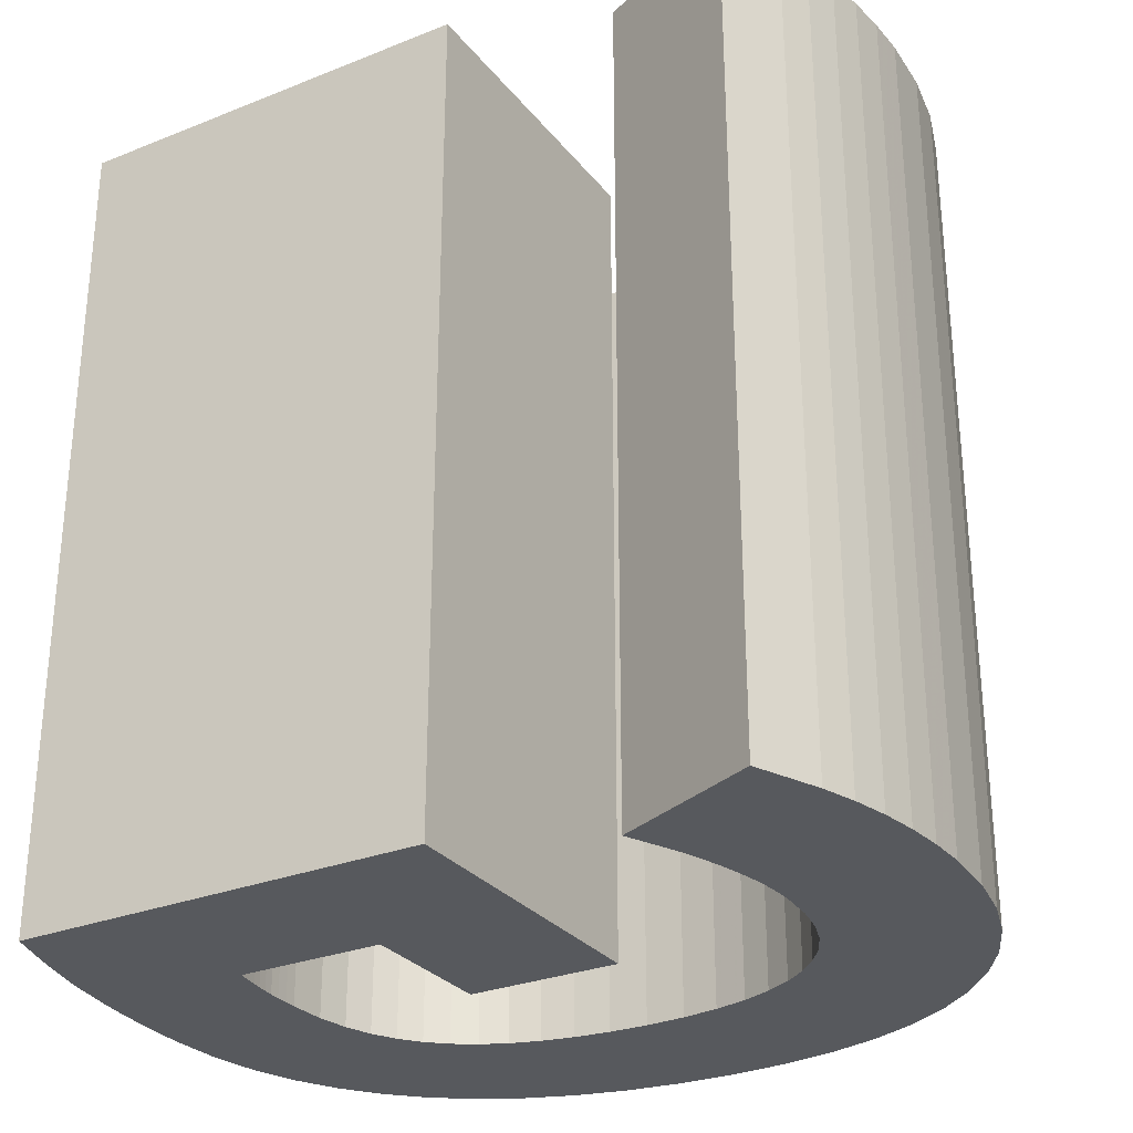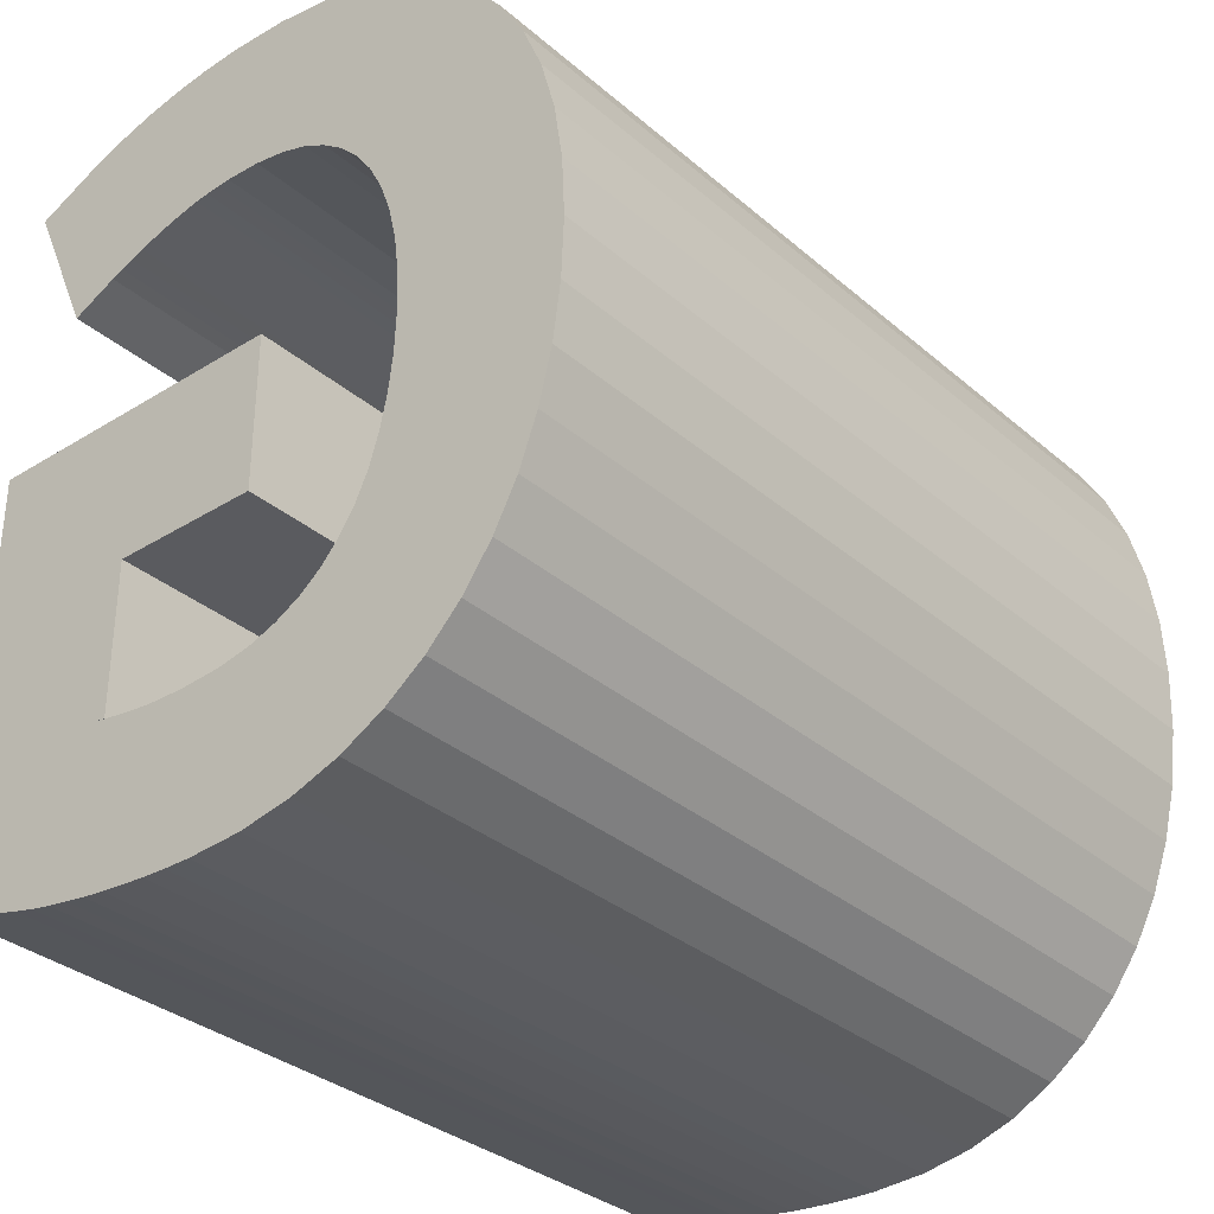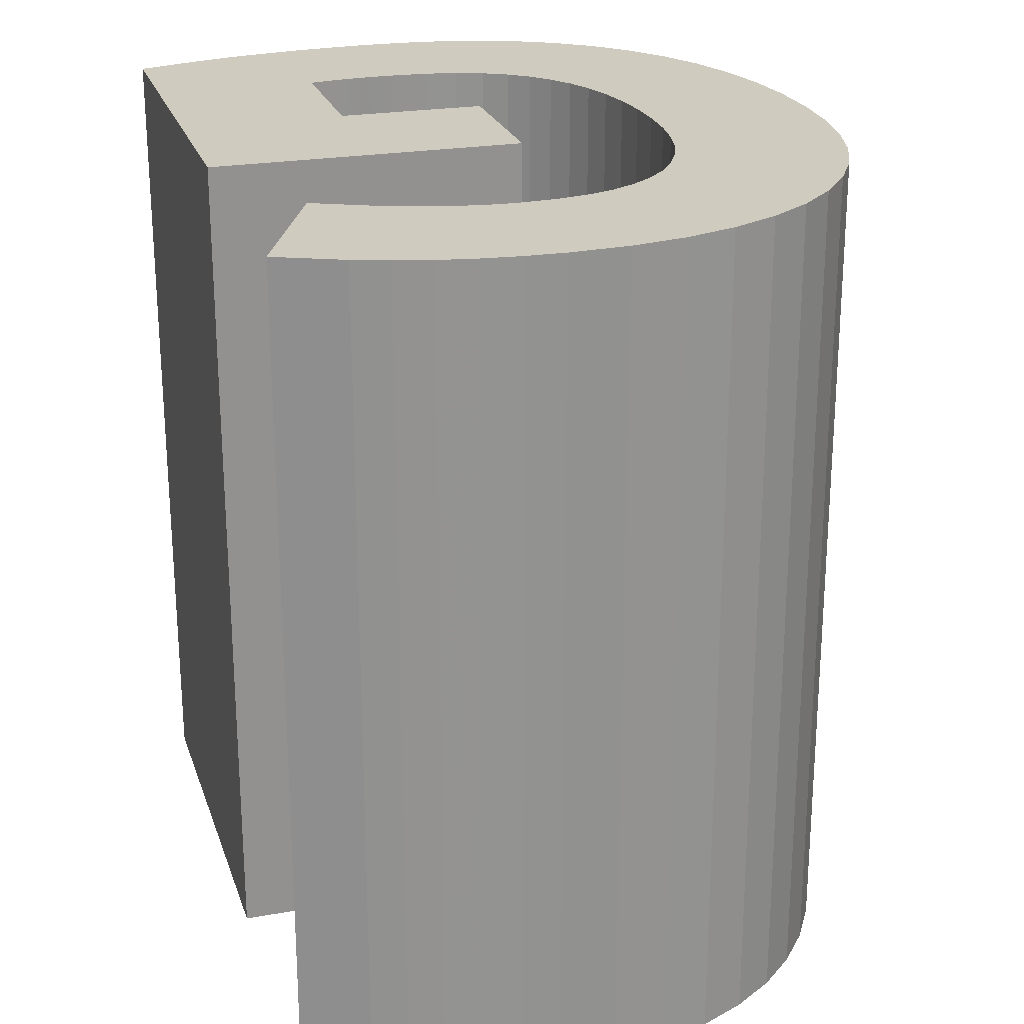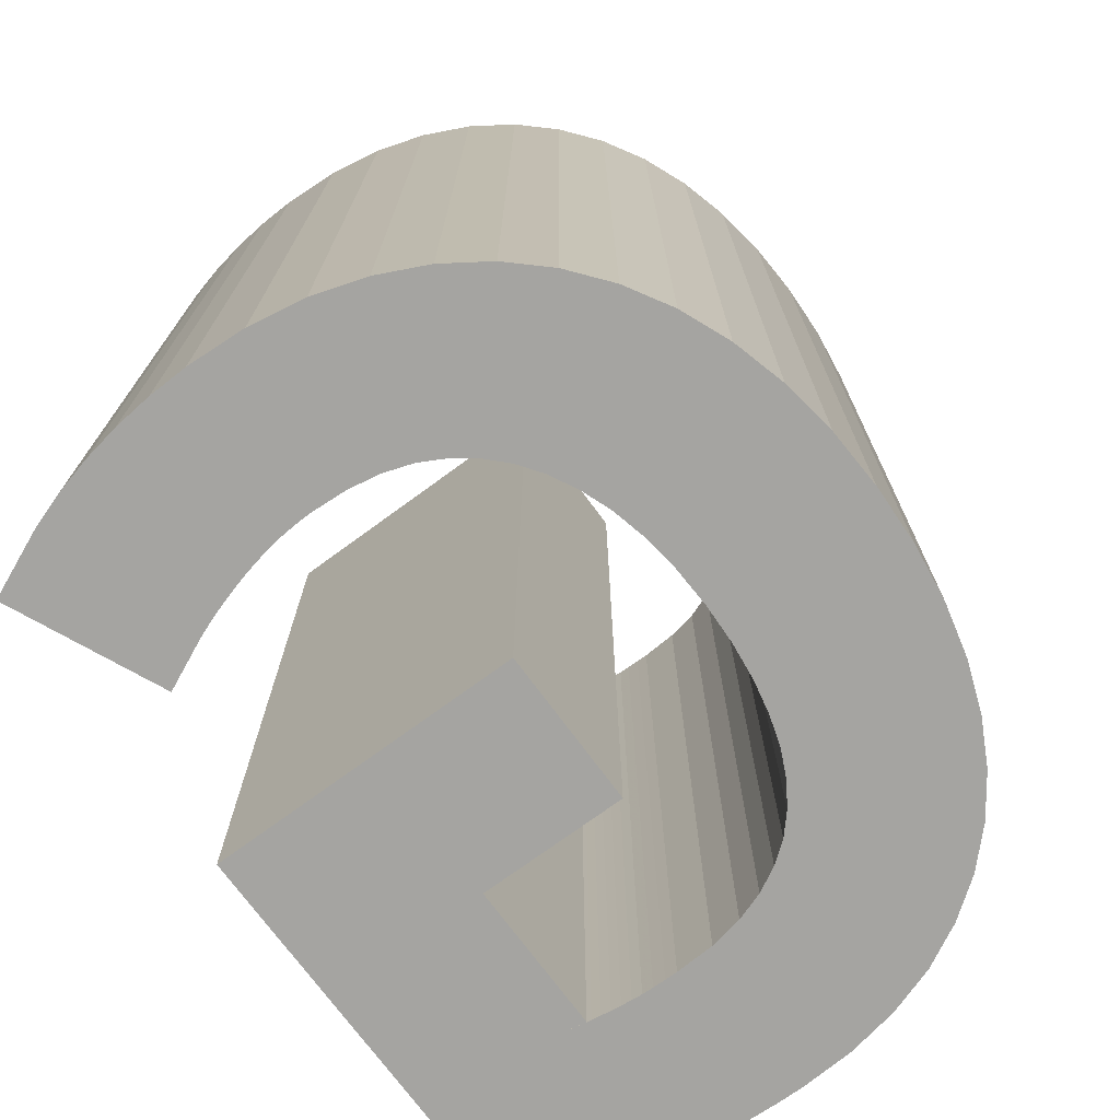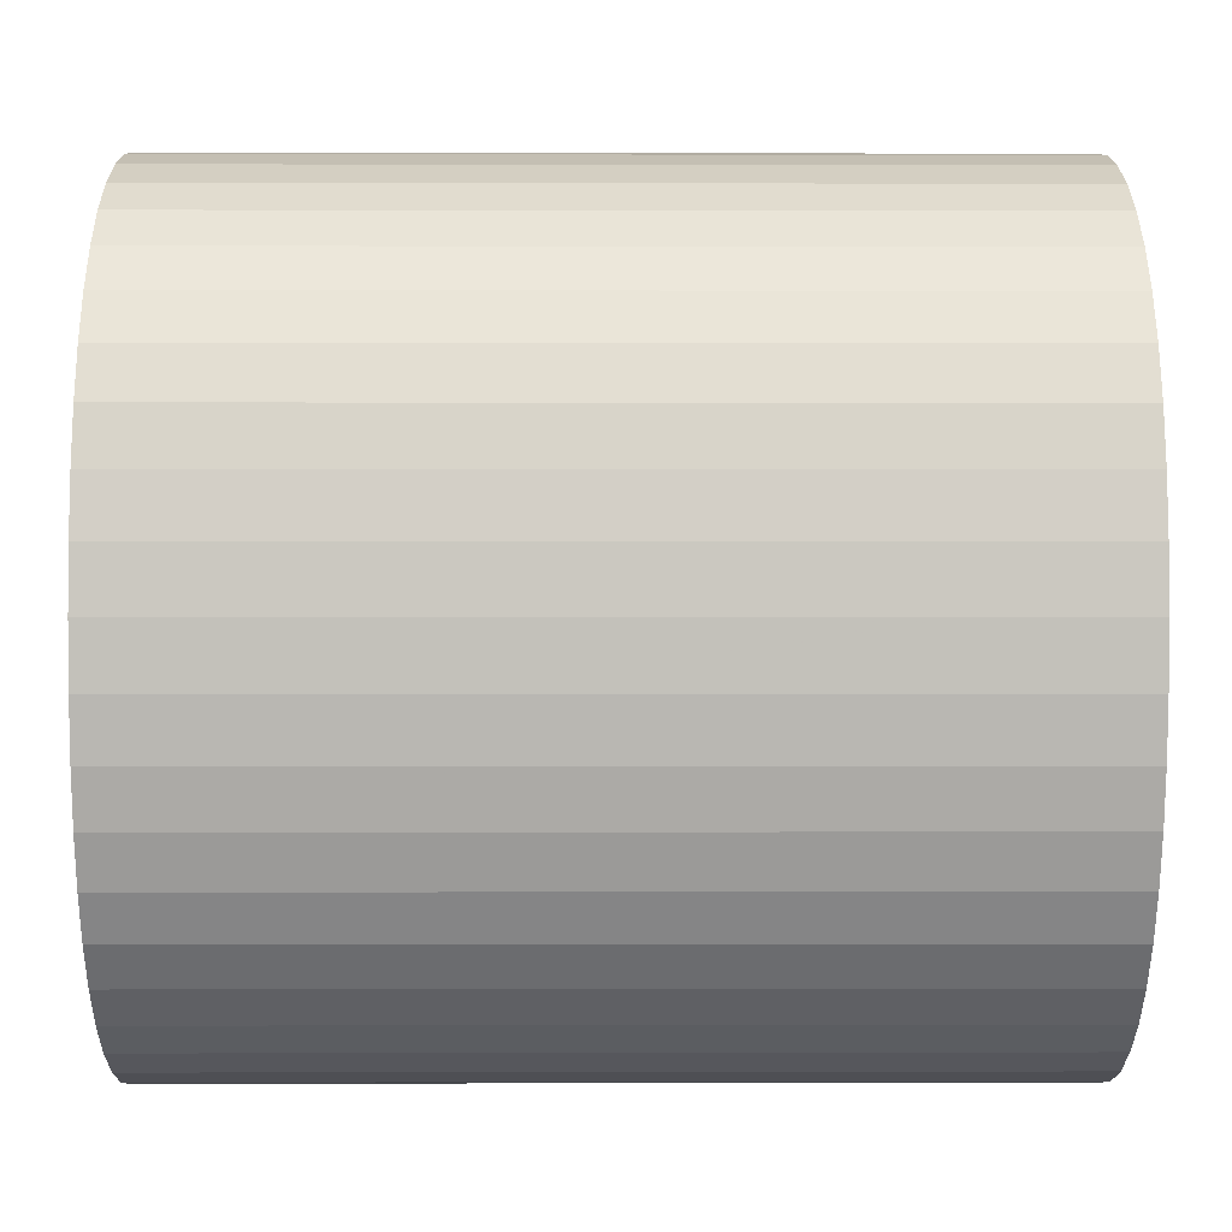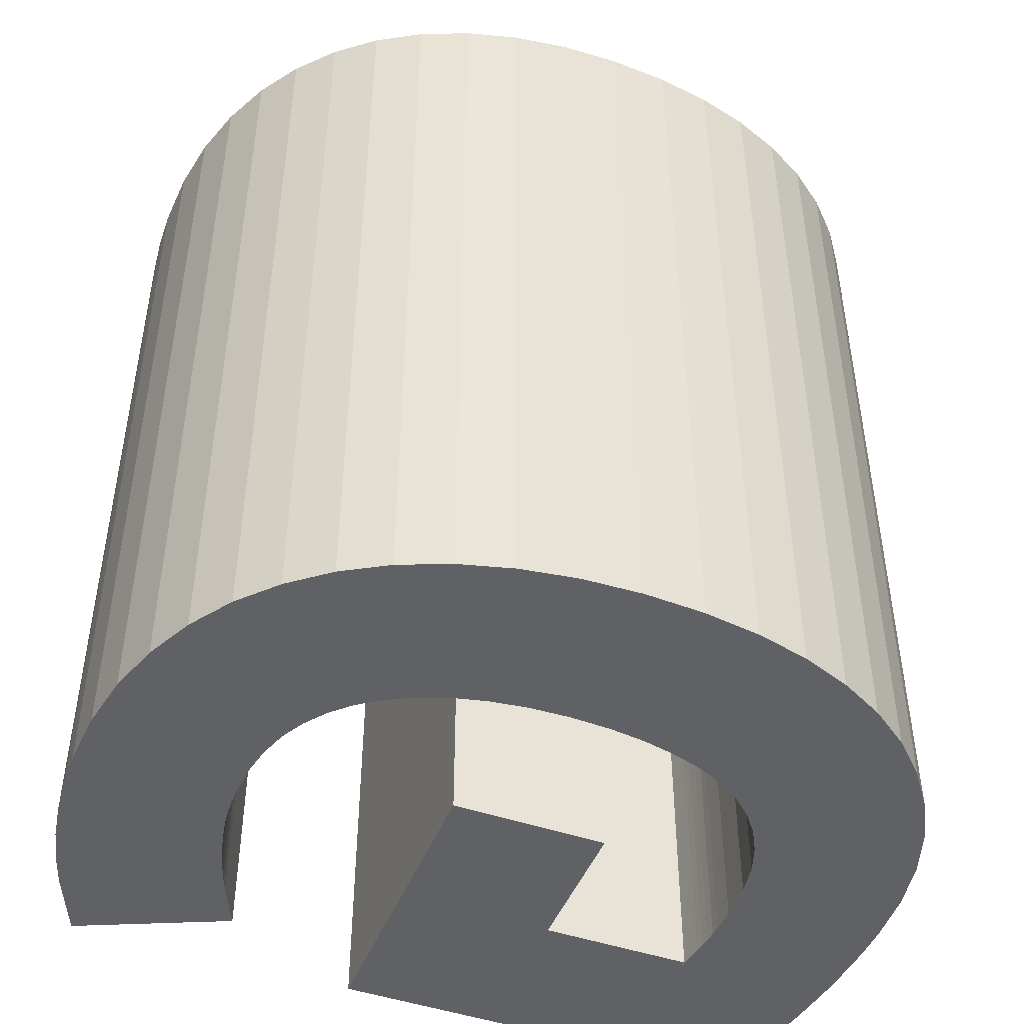
<metadata>
{"format":"obj","ext":"obj","renderer":"f3d","projection":"perspective","resolution":1024,"background":"white","views":[{"elev":-29.1,"azim":120.6,"up":"+Z"},{"elev":-33.0,"azim":-139.5,"up":"+Y"},{"elev":23.7,"azim":163.6,"up":"+Z"},{"elev":-73.3,"azim":-143.7,"up":"+Z"},{"elev":0.3,"azim":-90.5,"up":"+Y"},{"elev":-46.9,"azim":-111.2,"up":"+Z"}]}
</metadata>
<code>
v 5.118 -9.284 -10
v 5.584 -9.173 -10
v 6.038 -9.059 -10
v 6.497 -8.932 -10
v 2.843 -5.98 -10
v 3.077 -5.949 -10
v 3.304 -5.916 -10
v 3.523 -5.882 -10
v 2.641 -9.628 -10
v 3.161 -9.584 -10
v 3.629 -5.86 -10
v 4.134 -5.767 -10
v 3.917 -5.81 -10
v 3.715 -5.851 -10
v 3.676 -9.522 -10
v 4.63 -9.378 -10
v 4.157 -9.447 -10
v -0.205 -5.849 -10
v 0.569 -5.994 -10
v 1.486 -6.045 -10
v 1.781 -6.043 -10
v 2.081 -6.038 -10
v 2.347 -6.029 -10
v 2.595 -6.007 -10
v -0.347 -9.628 -10
v 0.926 -9.7 -10
v 1.534 -9.692 -10
v 2.103 -9.668 -10
v -3.368 1.828 -10
v -3.484 0.953 -10
v -3.524 -0.002001 -10
v -3.49 -0.931 -10
v -7.496 1.402 -10
v -7.561 0.02 -10
v -7.502 -1.386 -10
v -3.389 -1.793 -10
v -3.222 -2.587 -10
v -3 -3.296 -10
v -2.711 -3.914 -10
v -2.353 -4.457 -10
v -1.937 -4.918 -10
v -7.323 -2.701 -10
v -7.021 -3.927 -10
v -6.597 -5.068 -10
v -6.051 -6.102 -10
v -5.381 -7.023 -10
v -4.592 -7.822 -10
v -3.688 -8.489 -10
v -2.672 -9.026 -10
v -1.553 -9.404 -10
v 7.561 -8.61 -10
v 7.561 1.351 -10
v -1.447 -5.301 -10
v -0.868 -5.615 -10
v 3.629 -2.321 -10
v 0.148 -2.321 -10
v 0.148 1.351 -10
v 6.497 -8.932 10
v 2.843 -5.98 10
v 3.077 -5.949 10
v 3.304 -5.916 10
v 3.523 -5.882 10
v 2.641 -9.628 10
v 3.161 -9.584 10
v 3.629 -5.86 10
v 3.917 -5.81 10
v 4.134 -5.767 10
v 3.715 -5.851 10
v 3.676 -9.522 10
v 4.63 -9.378 10
v 4.157 -9.447 10
v -0.205 -5.849 10
v 0.569 -5.994 10
v 1.486 -6.045 10
v 1.781 -6.043 10
v 2.081 -6.038 10
v 2.347 -6.029 10
v 2.595 -6.007 10
v 0.926 -9.7 10
v 1.534 -9.692 10
v 2.103 -9.668 10
v -0.347 -9.628 10
v -3.368 1.828 10
v -3.484 0.953 10
v -3.524 -0.002001 10
v -3.49 -0.931 10
v -7.561 0.02 10
v -7.502 -1.386 10
v -7.496 1.402 10
v -3.389 -1.793 10
v -3.222 -2.587 10
v -3 -3.296 10
v -2.711 -3.914 10
v -2.353 -4.457 10
v -1.937 -4.918 10
v -7.323 -2.701 10
v -7.021 -3.927 10
v -6.597 -5.068 10
v -3.688 -8.489 10
v -2.672 -9.026 10
v -1.553 -9.404 10
v -6.051 -6.102 10
v -5.381 -7.023 10
v -4.592 -7.822 10
v 7.559 8.256 10
v 5.995 4.758 10
v 4.93 5.25 10
v 4.662 5.364 10
v 4.375 5.472 10
v 4.073 5.575 10
v 3.761 5.672 10
v 3.443 5.762 10
v 3.121 5.841 10
v 2.792 5.91 10
v 6.02 8.928 10
v 5.211 9.204 10
v 4.367 9.421 10
v 3.496 9.576 10
v 2.469 5.966 10
v 2.158 6 10
v 1.837 6.02 10
v 1.531 6.027 10
v 0.697 5.98 10
v -0.038 5.845 10
v -0.687 5.628 10
v -1.254 5.325 10
v 2.603 9.669 10
v 1.68 9.7 10
v 0.302 9.626 10
v -0.996 9.399 10
v -1.76 4.948 10
v -2.201 4.499 10
v -2.585 3.96 10
v -2.913 3.333 10
v -3.179 2.622 10
v -2.198 9.017 10
v -3.302 8.491 10
v -4.288 7.829 10
v -5.146 7.036 10
v 3.761 5.672 -10
v 4.073 5.575 -10
v -5.884 6.121 10
v -6.49 5.09 10
v -6.961 3.952 10
v -7.297 2.713 10
v 3.443 5.762 -10
v 7.561 -8.61 10
v 7.561 1.351 10
v 3.121 5.841 -10
v -1.447 -5.301 10
v -0.868 -5.615 10
v 2.792 5.91 -10
v 3.629 -2.321 10
v 0.148 -2.321 10
v 0.148 1.351 10
v 6.02 8.928 -10
v 5.118 -9.284 10
v 5.211 9.204 -10
v 5.584 -9.173 10
v 4.367 9.421 -10
v 6.038 -9.059 10
v 3.496 9.576 -10
v 2.469 5.966 -10
v 2.158 6 -10
v 1.837 6.02 -10
v 1.531 6.027 -10
v 0.697 5.98 -10
v -0.038 5.845 -10
v -0.687 5.628 -10
v -1.254 5.325 -10
v 2.603 9.669 -10
v 1.68 9.7 -10
v 0.302 9.626 -10
v -0.996 9.399 -10
v -1.76 4.948 -10
v -2.201 4.499 -10
v -2.585 3.96 -10
v 7.559 8.256 -10
v -2.913 3.333 -10
v 5.995 4.758 -10
v 4.93 5.25 -10
v -3.179 2.622 -10
v 4.662 5.364 -10
v 4.375 5.472 -10
v -2.198 9.017 -10
v -3.302 8.491 -10
v -4.288 7.829 -10
v -5.146 7.036 -10
v -5.884 6.121 -10
v -6.49 5.09 -10
v -6.961 3.952 -10
v -7.297 2.713 -10
f 50 101 49
f 36 90 91
f 37 36 91
f 92 38 91
f 37 91 38
f 93 39 92
f 38 92 39
f 93 40 39
f 96 35 42
f 42 43 96
f 45 46 103
f 45 103 102
f 104 103 47
f 46 47 103
f 47 48 104
f 99 104 48
f 99 48 49
f 74 20 19
f 75 20 74
f 22 75 76
f 23 22 76
f 28 81 27
f 89 33 34
f 83 84 29
f 30 29 84
f 31 30 84
f 90 36 32
f 33 89 192
f 41 150 53
f 150 54 53
f 12 13 66
f 12 66 67
f 66 13 14
f 69 10 15
f 69 15 17
f 67 11 12
f 72 19 18
f 21 20 75
f 22 21 75
f 25 82 50
f 26 79 25
f 79 26 27
f 81 63 77
f 59 78 64
f 61 60 69
f 60 59 69
f 64 69 59
f 69 71 61
f 67 66 70
f 66 68 70
f 71 70 68
f 68 62 71
f 62 61 71
f 70 157 67
f 65 67 153
f 19 72 73
f 74 19 73
f 100 101 151
f 72 151 101
f 101 82 72
f 23 76 77
f 80 81 75
f 77 78 23
f 24 23 78
f 63 64 78
f 78 77 63
f 77 76 81
f 76 75 81
f 79 80 74
f 75 74 80
f 25 79 82
f 27 80 79
f 83 89 84
f 81 80 27
f 85 84 87
f 63 81 9
f 88 96 90
f 87 88 86
f 86 85 87
f 84 85 31
f 88 90 86
f 86 32 85
f 31 85 32
f 91 90 96
f 96 97 91
f 90 32 86
f 92 91 97
f 89 34 87
f 98 102 93
f 93 92 98
f 97 98 92
f 35 88 34
f 87 34 88
f 35 96 88
f 74 73 79
f 82 79 73
f 73 72 82
f 104 99 95
f 150 95 99
f 99 100 150
f 151 150 100
f 54 150 151
f 72 54 151
f 56 55 154
f 155 57 154
f 161 2 3
f 161 3 4
f 6 5 60
f 7 6 60
f 183 184 156
f 158 156 184
f 141 158 184
f 140 158 141
f 180 181 178
f 146 160 140
f 149 160 146
f 152 162 149
f 178 181 156
f 171 162 163
f 164 165 171
f 165 166 172
f 166 167 173
f 167 168 173
f 181 183 156
f 4 147 58
f 4 51 147
f 174 173 168
f 57 148 52
f 169 174 168
f 173 172 166
f 170 185 169
f 158 140 160
f 172 171 165
f 163 164 171
f 152 163 162
f 160 149 162
f 72 18 54
f 176 188 175
f 190 189 177
f 175 186 170
f 179 182 191
f 65 153 11
f 174 169 185
f 153 154 55
f 155 148 57
f 56 154 57
f 188 176 189
f 187 175 188
f 177 189 176
f 177 179 190
f 186 175 187
f 185 170 186
f 33 192 29
f 191 190 179
f 51 12 52
f 55 52 12
f 56 57 55
f 57 52 55
f 24 78 5
f 3 12 4
f 2 12 3
f 1 12 2
f 6 15 5
f 7 15 6
f 8 17 7
f 10 5 15
f 16 17 14
f 14 17 8
f 14 13 16
f 15 7 17
f 13 12 16
f 1 16 12
f 51 4 12
f 11 55 12
f 19 25 18
f 21 27 20
f 22 28 21
f 24 9 23
f 19 20 26
f 25 19 26
f 27 21 28
f 22 23 28
f 5 10 24
f 10 9 24
f 28 23 9
f 30 31 34
f 31 32 34
f 29 30 33
f 192 191 182
f 182 29 192
f 34 33 30
f 36 35 32
f 43 42 37
f 38 43 37
f 39 44 38
f 40 45 39
f 36 37 42
f 43 38 44
f 35 36 42
f 34 32 35
f 44 39 45
f 41 46 40
f 53 48 41
f 54 49 53
f 48 53 49
f 47 41 48
f 46 41 47
f 45 40 46
f 18 50 54
f 49 54 50
f 50 18 25
f 27 26 20
f 52 148 147
f 52 147 51
f 115 107 105
f 106 105 107
f 109 108 115
f 108 107 115
f 115 116 109
f 111 110 116
f 110 109 116
f 118 127 119
f 114 113 118
f 112 111 117
f 113 112 117
f 117 111 116
f 113 117 118
f 118 119 114
f 120 119 127
f 127 128 121
f 121 120 127
f 122 121 128
f 124 123 129
f 123 122 129
f 130 124 129
f 126 125 136
f 130 136 125
f 125 124 130
f 128 129 122
f 136 137 126
f 131 126 137
f 132 131 139
f 138 139 131
f 137 138 131
f 139 142 132
f 142 143 133
f 133 132 142
f 134 133 143
f 144 134 143
f 145 135 144
f 89 83 145
f 87 84 89
f 135 145 83
f 134 144 135
f 58 147 67
f 148 67 147
f 102 103 94
f 94 93 102
f 103 104 95
f 95 94 103
f 161 58 67
f 155 154 153
f 153 67 148
f 155 153 148
f 161 67 159
f 159 67 157
f 7 60 61
f 62 8 61
f 81 28 9
f 9 10 63
f 16 70 17
f 71 17 70
f 1 157 16
f 65 11 67
f 70 16 157
f 157 1 159
f 2 159 1
f 2 161 159
f 4 58 161
f 59 5 78
f 5 59 60
f 7 61 8
f 64 63 10
f 55 11 153
f 8 62 14
f 68 14 62
f 68 66 14
f 10 69 64
f 17 71 69
f 175 126 131
f 132 176 131
f 175 131 176
f 176 132 133
f 176 133 177
f 134 179 133
f 177 133 179
f 182 179 135
f 134 135 179
f 83 29 135
f 182 135 29
f 136 185 137
f 186 137 185
f 138 137 187
f 186 187 137
f 139 138 188
f 187 188 138
f 188 189 142
f 188 142 139
f 142 189 143
f 190 143 189
f 144 143 191
f 190 191 143
f 145 144 192
f 191 192 144
f 145 192 89
f 158 160 117
f 160 162 117
f 183 108 109
f 93 94 40
f 41 40 95
f 94 95 40
f 41 95 150
f 96 43 97
f 43 44 98
f 43 98 97
f 44 102 98
f 44 45 102
f 49 100 99
f 101 100 49
f 101 50 82
f 105 180 178
f 105 178 115
f 156 115 178
f 106 107 181
f 183 181 108
f 107 108 181
f 141 109 110
f 111 140 110
f 141 110 140
f 106 180 105
f 112 146 111
f 140 111 146
f 113 149 112
f 146 112 149
f 114 152 113
f 149 113 152
f 163 152 119
f 114 119 152
f 115 156 116
f 158 116 156
f 158 117 116
f 117 162 118
f 163 119 164
f 120 164 119
f 164 120 121
f 164 121 165
f 165 121 122
f 122 123 167
f 167 123 124
f 162 127 118
f 172 128 127
f 172 129 128
f 122 166 165
f 166 122 167
f 124 168 167
f 125 169 124
f 168 124 169
f 170 169 126
f 125 126 169
f 170 126 175
f 162 171 127
f 171 172 127
f 172 173 129
f 173 174 130
f 173 130 129
f 174 185 130
f 136 130 185
f 106 181 180
f 184 183 109
f 141 184 109

</code>
